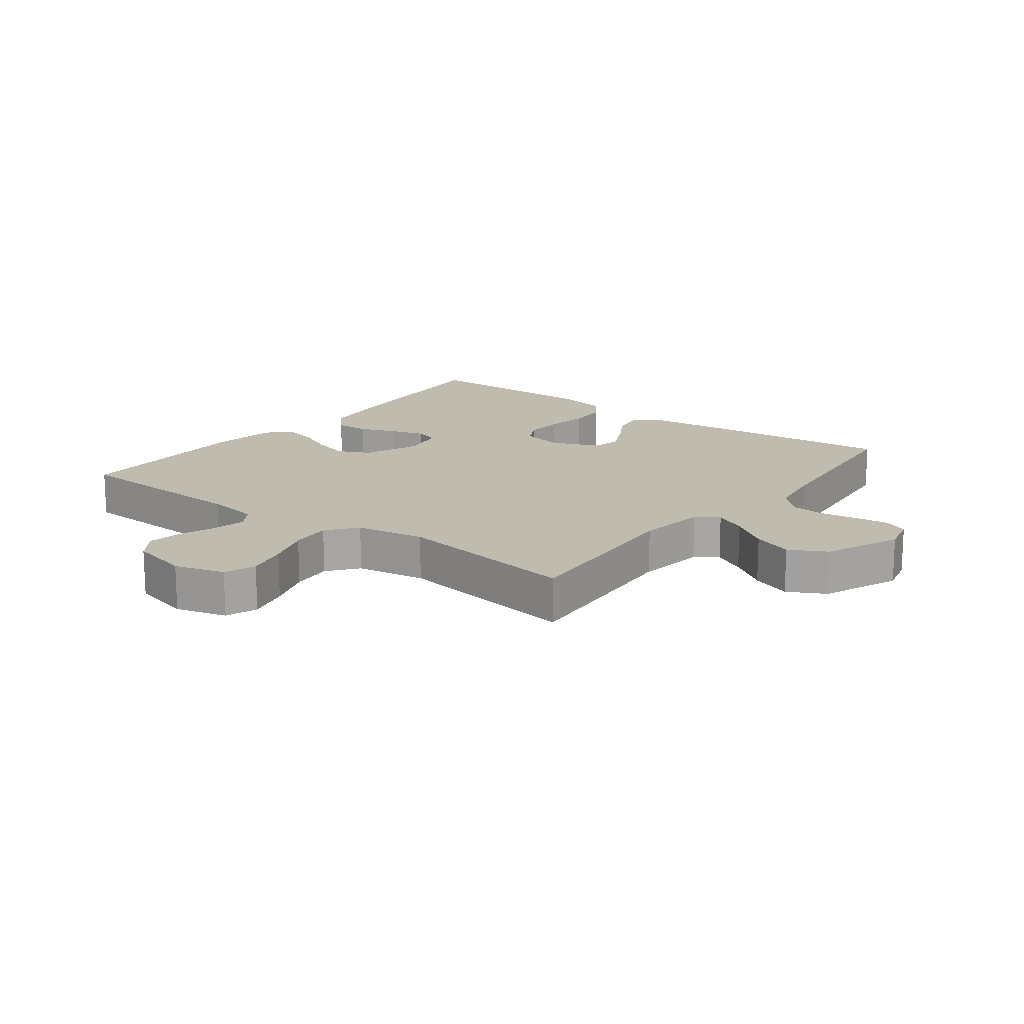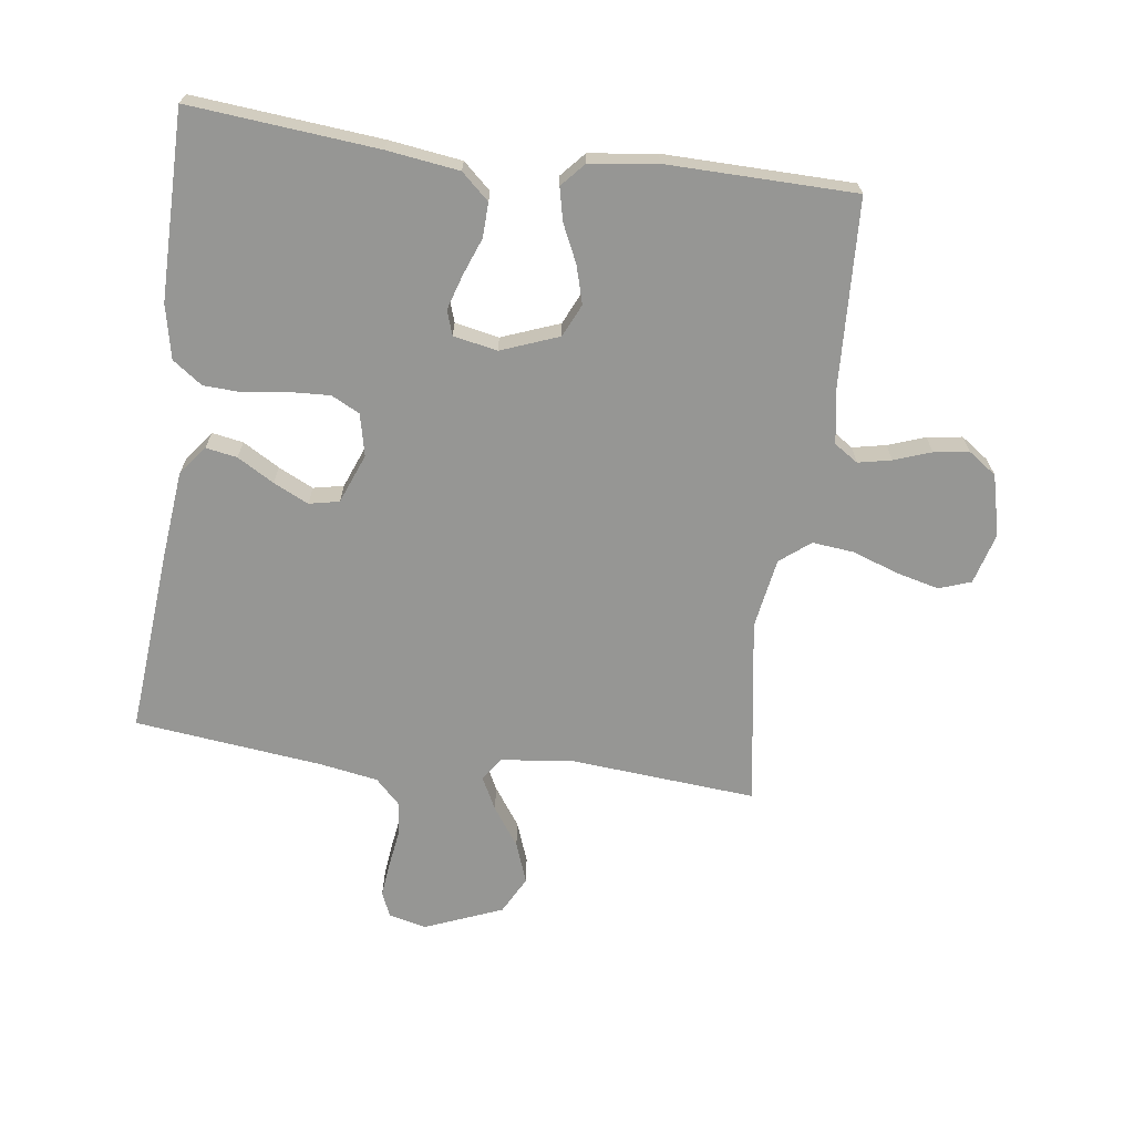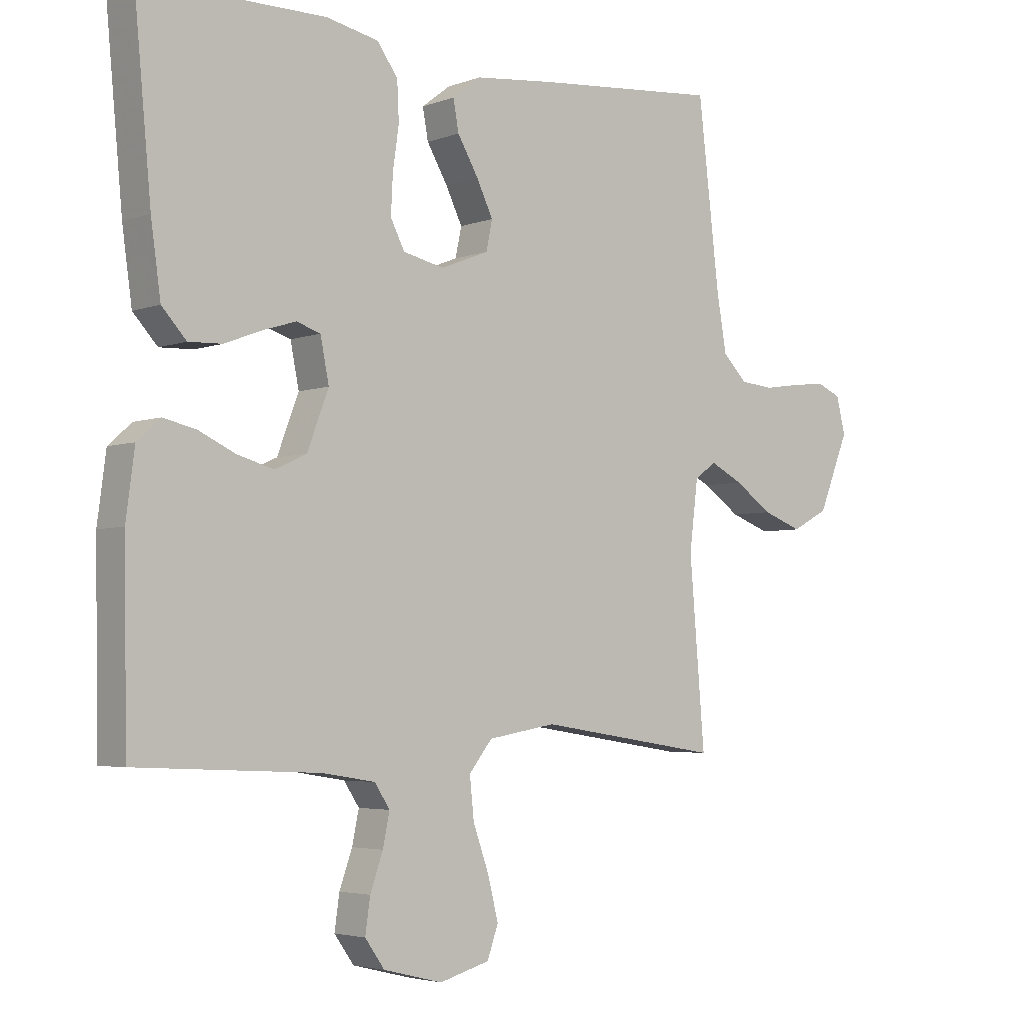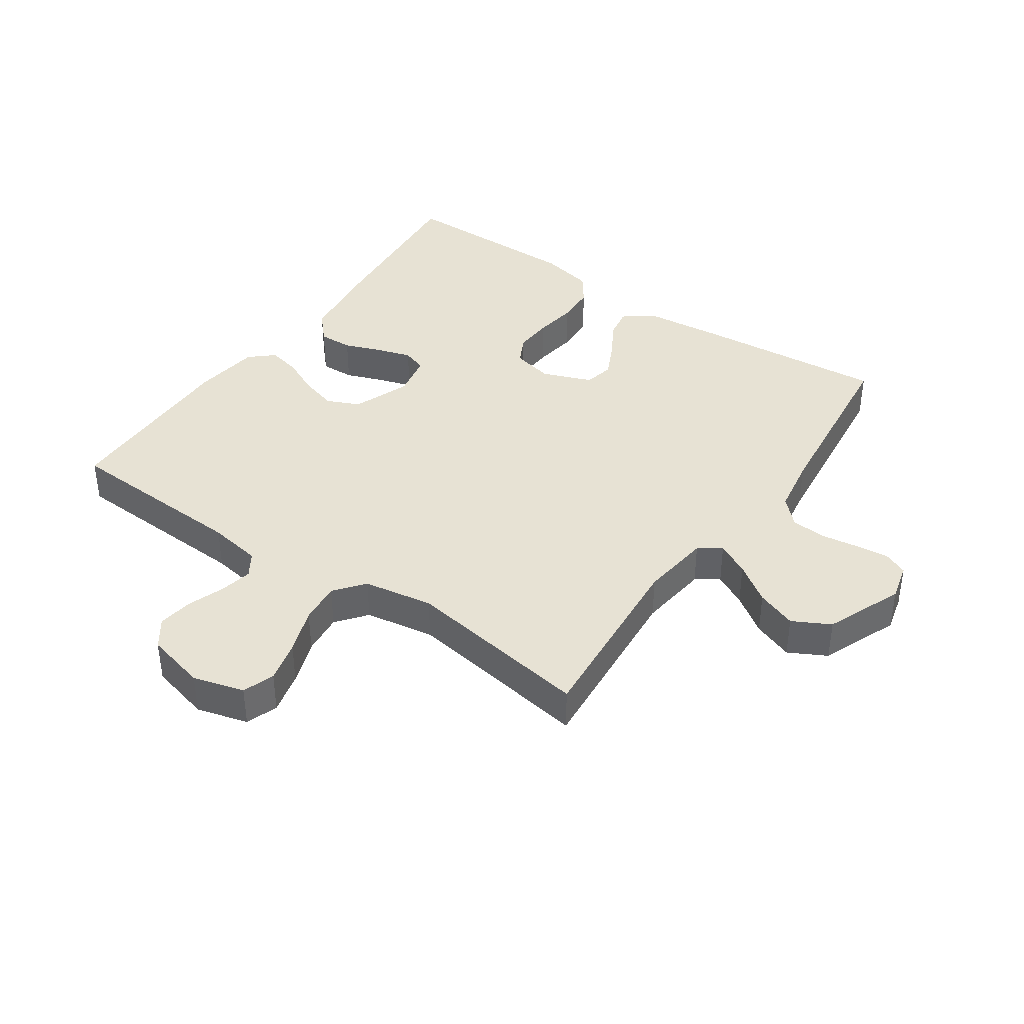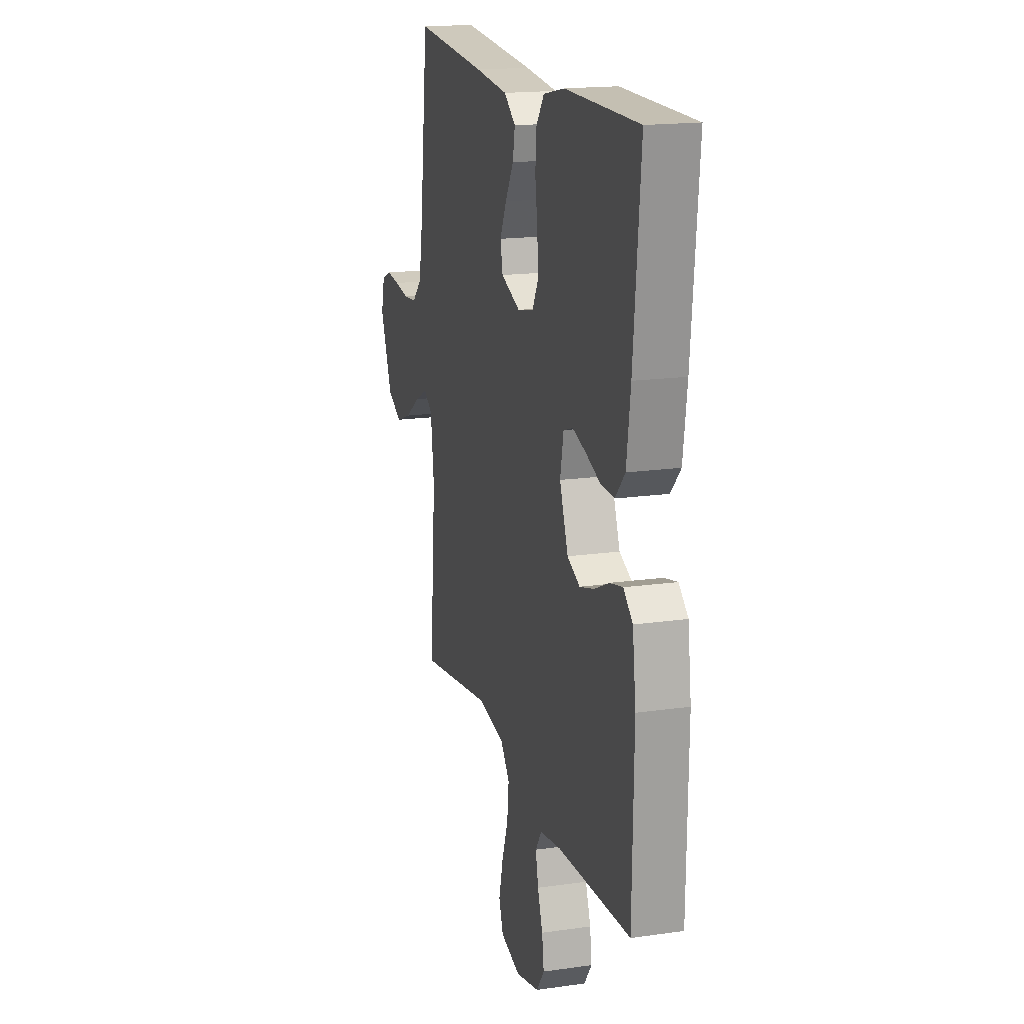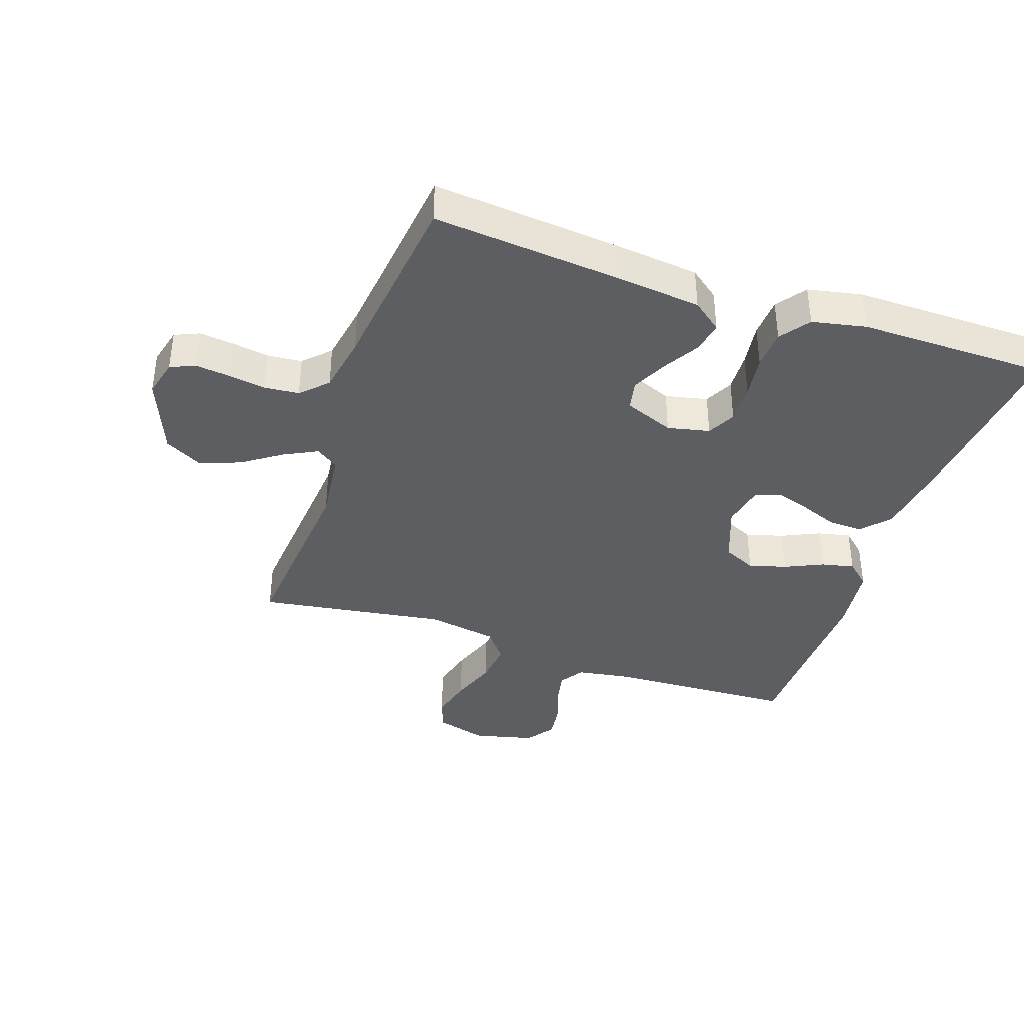
<metadata>
{"format":"obj","ext":"obj","renderer":"f3d","projection":"perspective","resolution":1024,"background":"white","views":[{"elev":16.0,"azim":-142.6,"up":"+Y"},{"elev":-67.7,"azim":82.4,"up":"+Y"},{"elev":-3.9,"azim":140.2,"up":"+Z"},{"elev":39.8,"azim":-145.3,"up":"+Y"},{"elev":17.4,"azim":74.1,"up":"+Z"},{"elev":-38.7,"azim":-19.0,"up":"+Y"}]}
</metadata>
<code>
v 0.5 0.07 -0.5
v 0.2 0.07 -0.514
v 0.114 0.07 -0.528
v 0.089 0.07 -0.566
v 0.1 0.07 -0.619
v 0.121 0.07 -0.678
v 0.129 0.07 -0.734
v 0.097 0.07 -0.779
v 0 0.07 -0.803
v -0.082 0.07 -0.78
v -0.1 0.07 -0.729
v -0.083 0.07 -0.661
v -0.057 0.07 -0.588
v -0.05 0.07 -0.521
v -0.088 0.07 -0.473
v -0.2 0.07 -0.454
v -0.5 0.07 -0.5
v -0.475 0.07 -0.2
v -0.489 0.07 -0.087
v -0.525 0.07 -0.062
v -0.578 0.07 -0.089
v -0.64 0.07 -0.132
v -0.705 0.07 -0.156
v -0.765 0.07 -0.124
v -0.815 0.07 0
v -0.8 0.07 0.06
v -0.761 0.07 0.077
v -0.706 0.07 0.071
v -0.646 0.07 0.062
v -0.591 0.07 0.067
v -0.551 0.07 0.107
v -0.535 0.07 0.2
v -0.5 0.07 0.5
v -0.2 0.07 0.474
v -0.066 0.07 0.46
v -0.019 0.07 0.424
v -0.028 0.07 0.374
v -0.062 0.07 0.316
v -0.089 0.07 0.26
v -0.079 0.07 0.212
v 0 0.07 0.181
v 0.067 0.07 0.196
v 0.09 0.07 0.241
v 0.087 0.07 0.304
v 0.077 0.07 0.373
v 0.08 0.07 0.436
v 0.114 0.07 0.483
v 0.2 0.07 0.501
v 0.5 0.07 0.5
v 0.472 0.07 0.2
v 0.456 0.07 0.085
v 0.416 0.07 0.041
v 0.361 0.07 0.043
v 0.301 0.07 0.066
v 0.246 0.07 0.083
v 0.207 0.07 0.07
v 0.193 0.07 0
v 0.228 0.07 -0.092
v 0.28 0.07 -0.116
v 0.34 0.07 -0.099
v 0.4 0.07 -0.071
v 0.453 0.07 -0.059
v 0.491 0.07 -0.093
v 0.505 0.07 -0.2
v 0.5 0 -0.5
v 0.2 0 -0.514
v 0.114 0 -0.528
v 0.089 0 -0.566
v 0.1 0 -0.619
v 0.121 0 -0.678
v 0.129 0 -0.734
v 0.097 0 -0.779
v 0 0 -0.803
v -0.082 0 -0.78
v -0.1 0 -0.729
v -0.083 0 -0.661
v -0.057 0 -0.588
v -0.05 0 -0.521
v -0.088 0 -0.473
v -0.2 0 -0.454
v -0.5 0 -0.5
v -0.475 0 -0.2
v -0.489 0 -0.087
v -0.525 0 -0.062
v -0.578 0 -0.089
v -0.64 0 -0.132
v -0.705 0 -0.156
v -0.765 0 -0.124
v -0.815 0 0
v -0.8 0 0.06
v -0.761 0 0.077
v -0.706 0 0.071
v -0.646 0 0.062
v -0.591 0 0.067
v -0.551 0 0.107
v -0.535 0 0.2
v -0.5 0 0.5
v -0.2 0 0.474
v -0.066 0 0.46
v -0.019 0 0.424
v -0.028 0 0.374
v -0.062 0 0.316
v -0.089 0 0.26
v -0.079 0 0.212
v 0 0 0.181
v 0.067 0 0.196
v 0.09 0 0.241
v 0.087 0 0.304
v 0.077 0 0.373
v 0.08 0 0.436
v 0.114 0 0.483
v 0.2 0 0.501
v 0.5 0 0.5
v 0.472 0 0.2
v 0.456 0 0.085
v 0.416 0 0.041
v 0.361 0 0.043
v 0.301 0 0.066
v 0.246 0 0.083
v 0.207 0 0.07
v 0.193 0 0
v 0.228 0 -0.092
v 0.28 0 -0.116
v 0.34 0 -0.099
v 0.4 0 -0.071
v 0.453 0 -0.059
v 0.491 0 -0.093
v 0.505 0 -0.2
f 64 1 2
f 63 64 2
f 62 63 2
f 61 62 2
f 60 61 2
f 59 60 2 3
f 58 59 3 4
f 57 58 4
f 52 53 54
f 51 52 54
f 50 51 54
f 49 50 54
f 48 49 54
f 47 48 54
f 46 47 54
f 45 46 54
f 44 45 54
f 43 44 54 55
f 42 43 55 56
f 36 37 38
f 35 36 38
f 34 35 38
f 33 34 38
f 32 33 38
f 31 32 38 39
f 30 31 39 40
f 27 28 29
f 26 27 29
f 25 26 29
f 24 25 29
f 23 24 29
f 22 23 29
f 21 22 29
f 20 21 29 30
f 30 40 41
f 20 30 41
f 19 20 41
f 16 17 18
f 42 56 57
f 41 42 57
f 19 41 57
f 18 19 57
f 16 18 57
f 15 16 57
f 11 12 13
f 10 11 13
f 9 10 13
f 8 9 13
f 7 8 13
f 6 7 13
f 5 6 13
f 14 15 57 4
f 4 5 13 14
f 66 65 128
f 66 128 127
f 66 127 126
f 66 126 125
f 66 125 124
f 67 66 124 123
f 68 67 123 122
f 68 122 121
f 118 117 116
f 118 116 115
f 118 115 114
f 118 114 113
f 118 113 112
f 118 112 111
f 118 111 110
f 118 110 109
f 118 109 108
f 119 118 108 107
f 120 119 107 106
f 102 101 100
f 102 100 99
f 102 99 98
f 102 98 97
f 102 97 96
f 103 102 96 95
f 104 103 95 94
f 93 92 91
f 93 91 90
f 93 90 89
f 93 89 88
f 93 88 87
f 93 87 86
f 93 86 85
f 94 93 85 84
f 105 104 94
f 105 94 84
f 105 84 83
f 82 81 80
f 121 120 106
f 121 106 105
f 121 105 83
f 121 83 82
f 121 82 80
f 121 80 79
f 77 76 75
f 77 75 74
f 77 74 73
f 77 73 72
f 77 72 71
f 77 71 70
f 77 70 69
f 68 121 79 78
f 78 77 69 68
f 1 65 66 2
f 2 66 67 3
f 3 67 68 4
f 4 68 69 5
f 5 69 70 6
f 6 70 71 7
f 7 71 72 8
f 8 72 73 9
f 9 73 74 10
f 10 74 75 11
f 11 75 76 12
f 12 76 77 13
f 13 77 78 14
f 14 78 79 15
f 15 79 80 16
f 16 80 81 17
f 17 81 82 18
f 18 82 83 19
f 19 83 84 20
f 20 84 85 21
f 21 85 86 22
f 22 86 87 23
f 23 87 88 24
f 24 88 89 25
f 25 89 90 26
f 26 90 91 27
f 27 91 92 28
f 28 92 93 29
f 29 93 94 30
f 30 94 95 31
f 31 95 96 32
f 32 96 97 33
f 33 97 98 34
f 34 98 99 35
f 35 99 100 36
f 36 100 101 37
f 37 101 102 38
f 38 102 103 39
f 39 103 104 40
f 40 104 105 41
f 41 105 106 42
f 42 106 107 43
f 43 107 108 44
f 44 108 109 45
f 45 109 110 46
f 46 110 111 47
f 47 111 112 48
f 48 112 113 49
f 49 113 114 50
f 50 114 115 51
f 51 115 116 52
f 52 116 117 53
f 53 117 118 54
f 54 118 119 55
f 55 119 120 56
f 56 120 121 57
f 57 121 122 58
f 58 122 123 59
f 59 123 124 60
f 60 124 125 61
f 61 125 126 62
f 62 126 127 63
f 63 127 128 64
f 64 128 65 1

</code>
